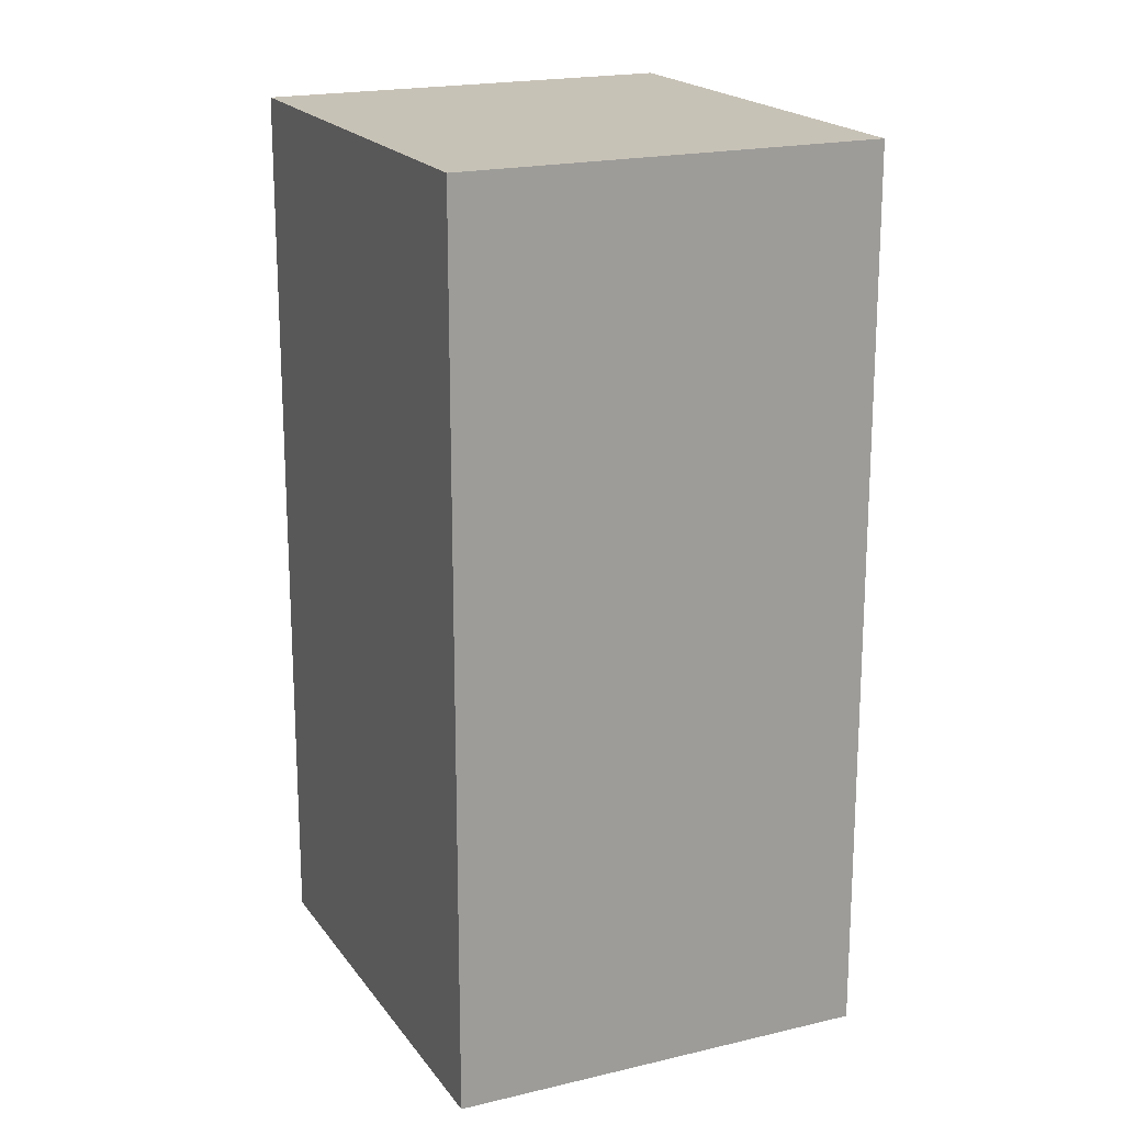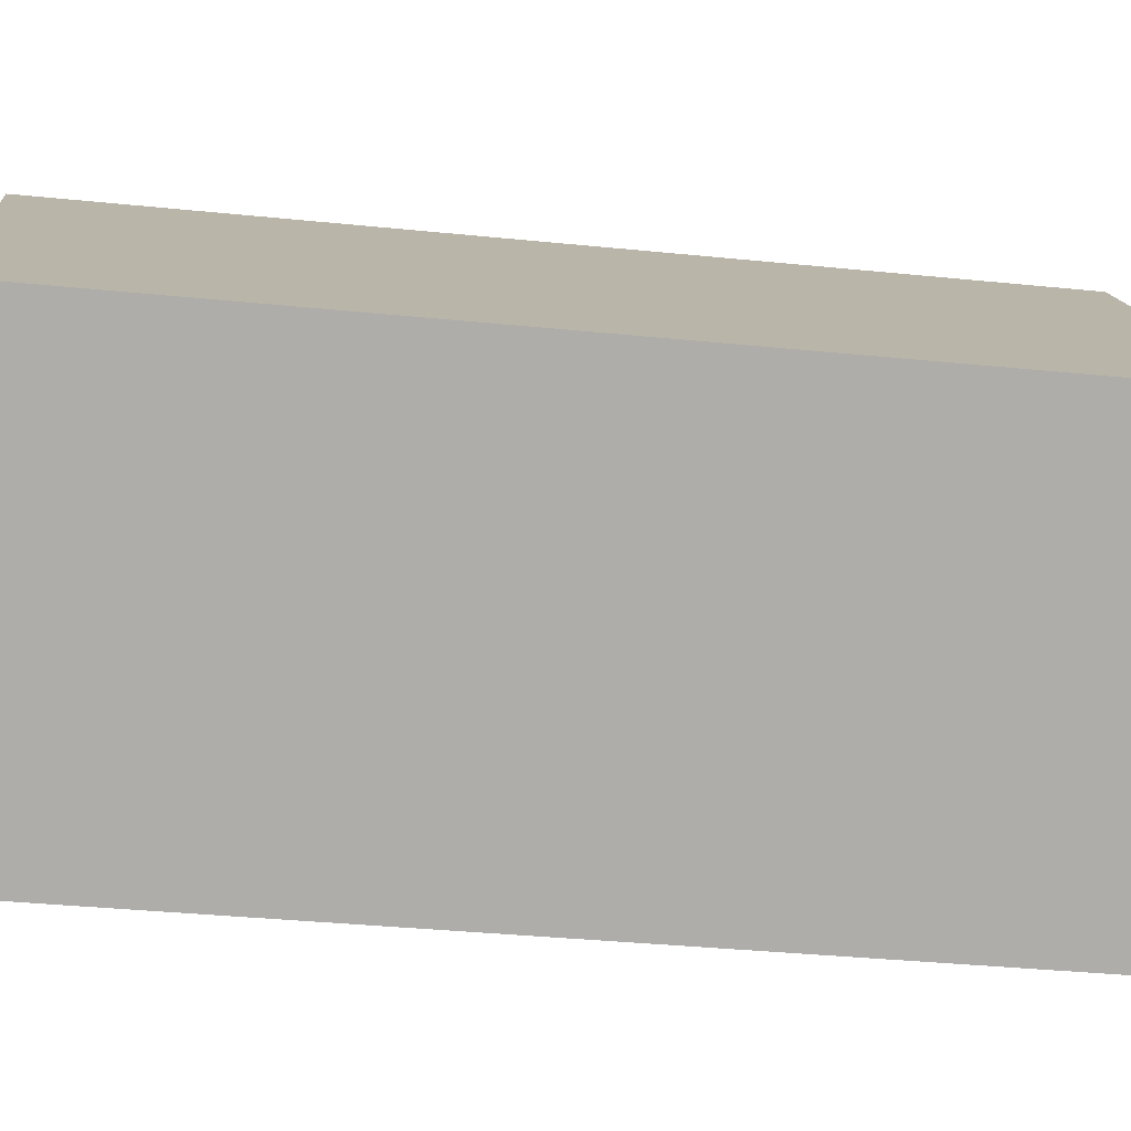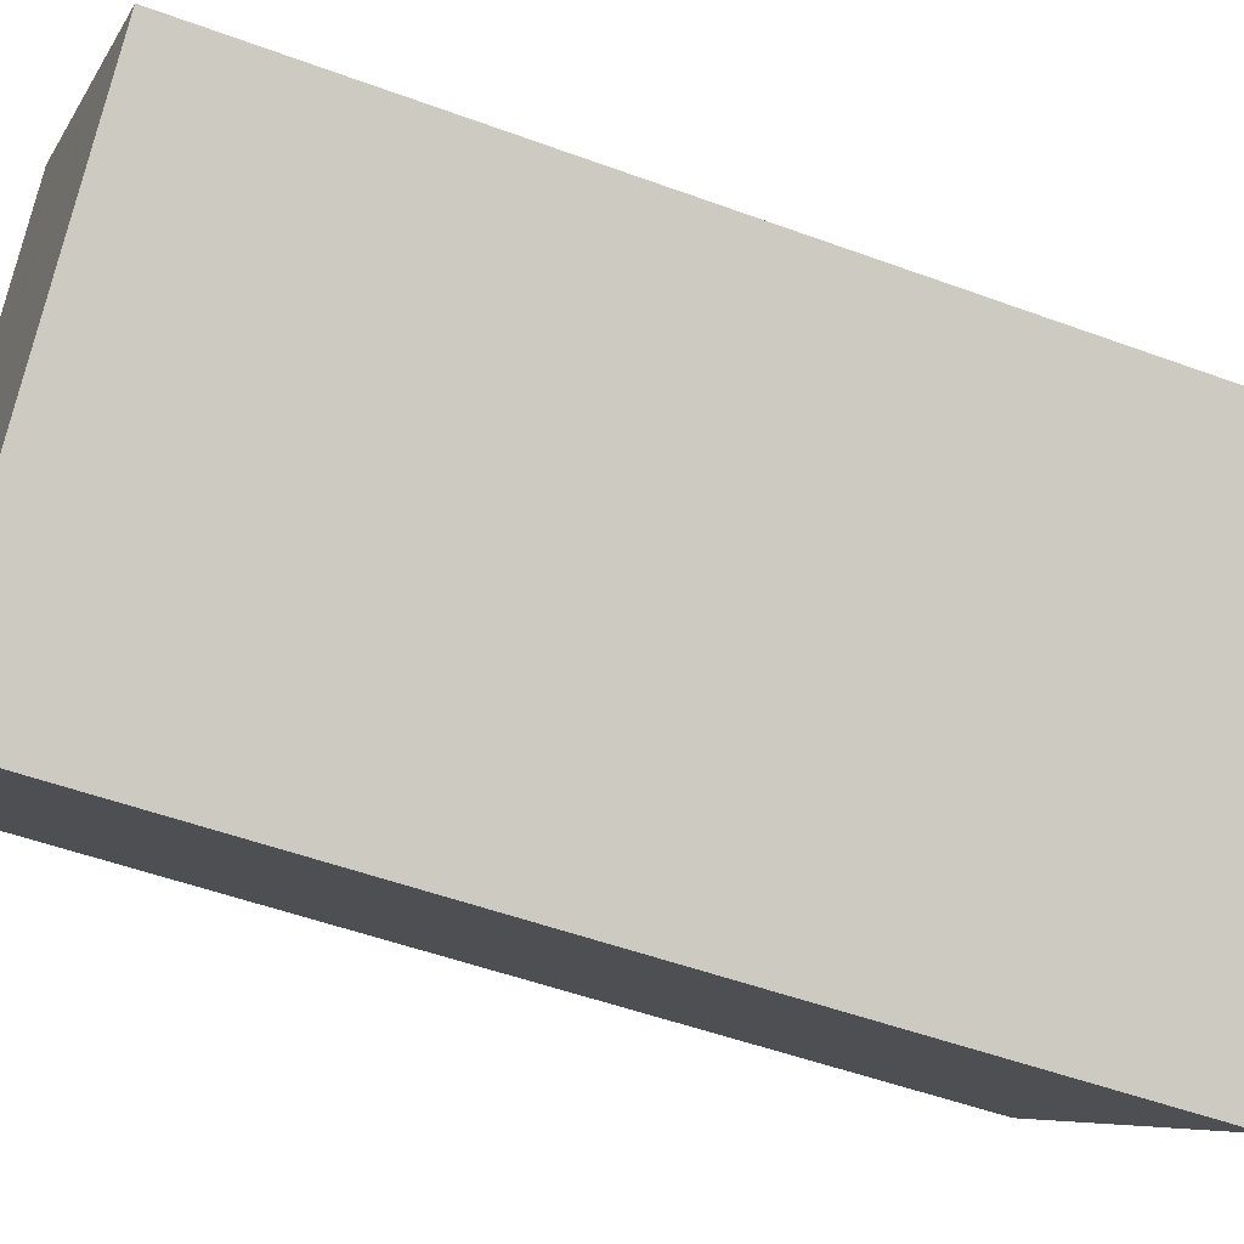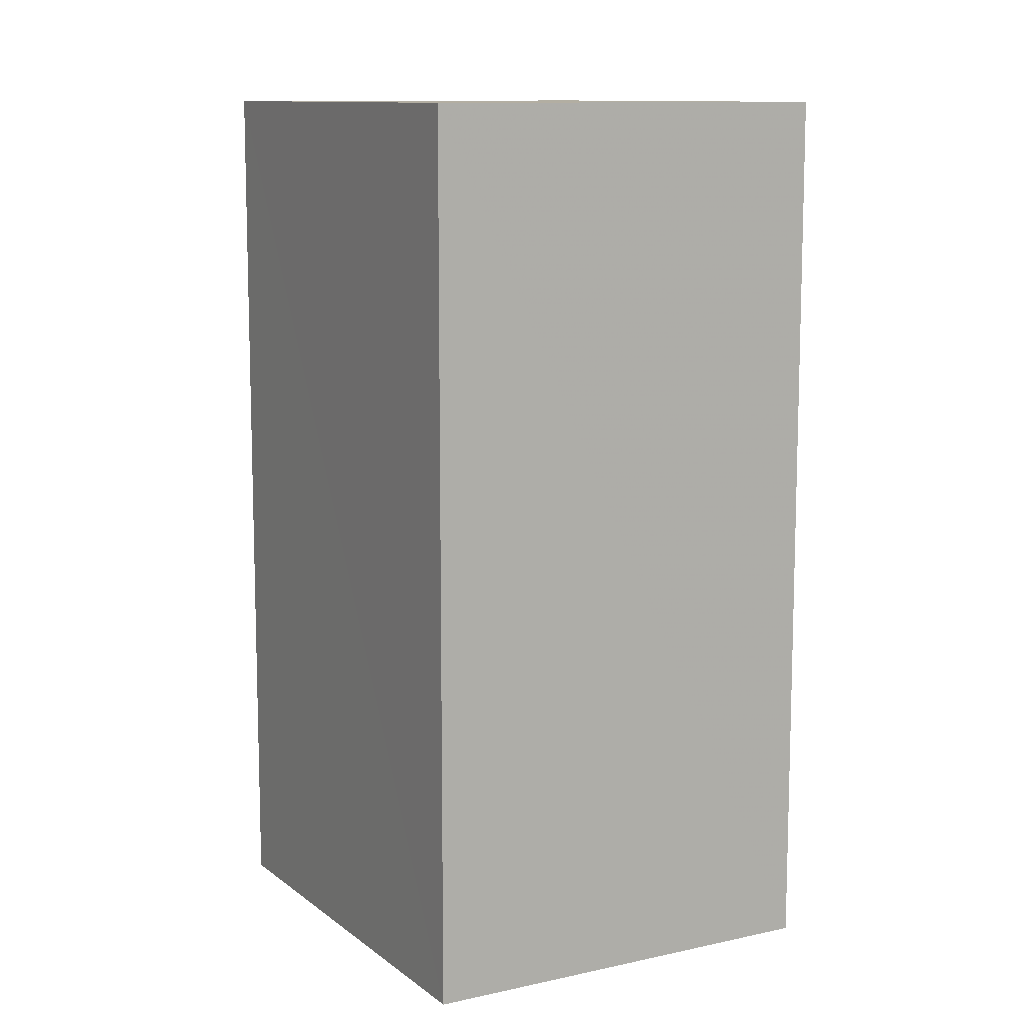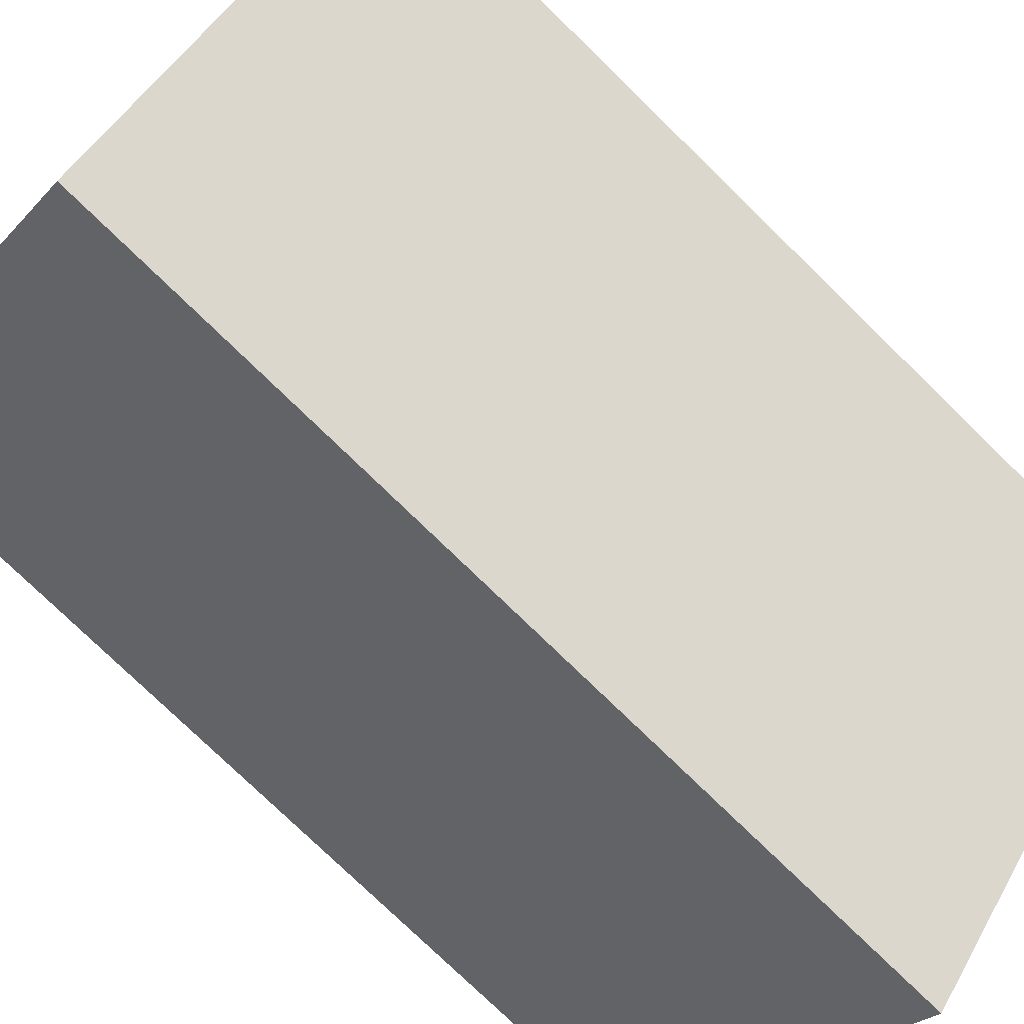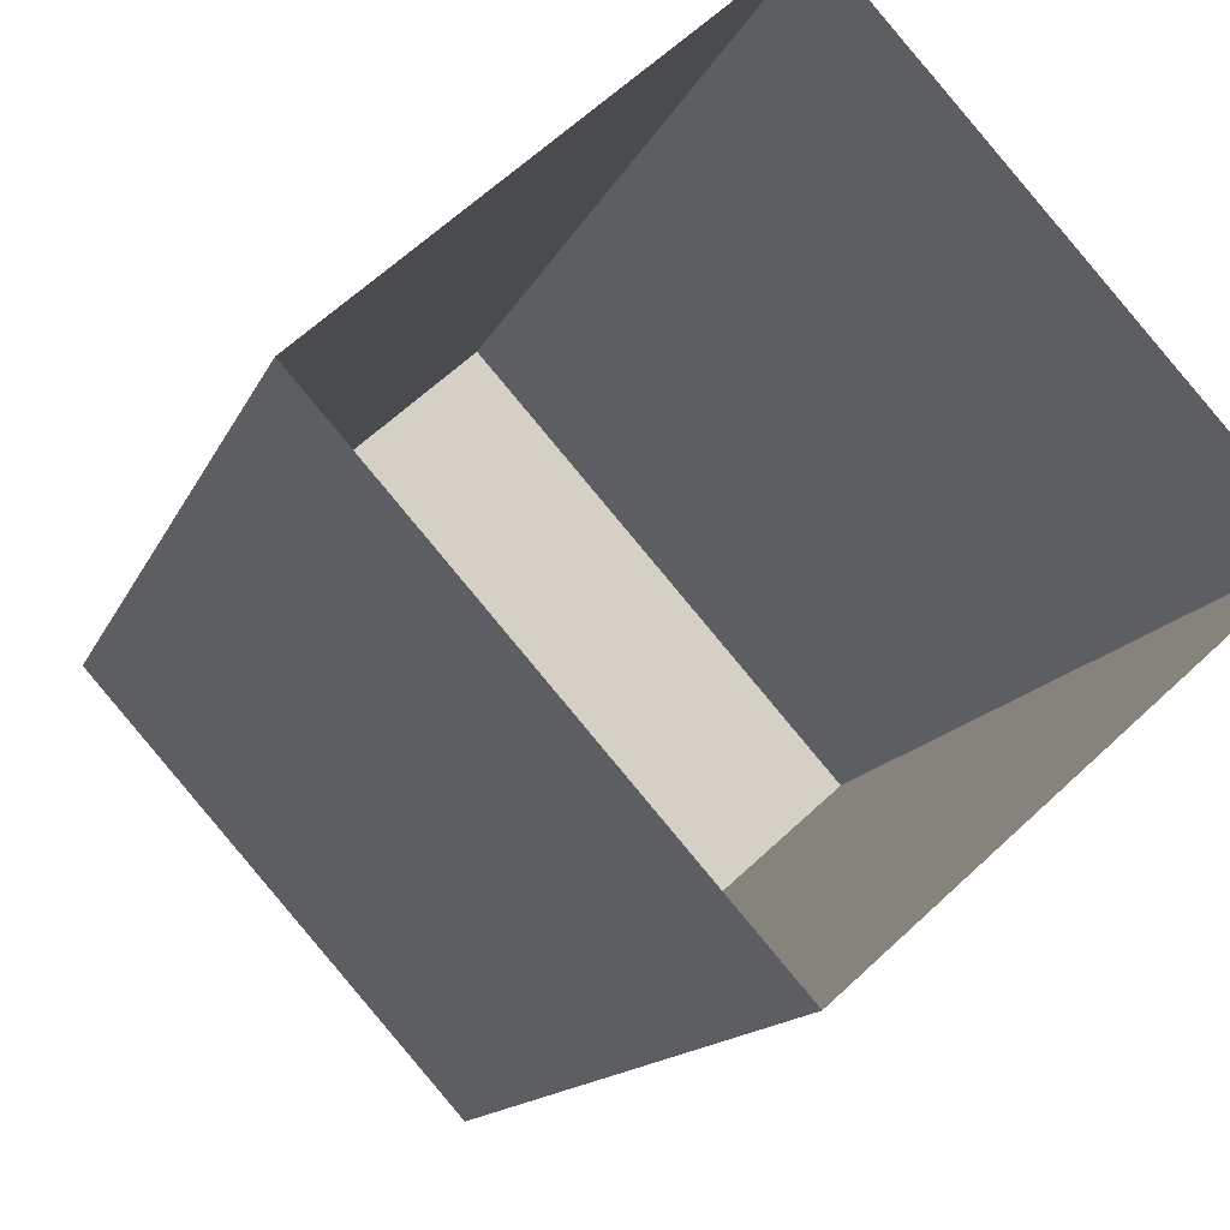
<metadata>
{"format":"obj","ext":"obj","renderer":"f3d","projection":"perspective","resolution":1024,"background":"white","views":[{"elev":19.2,"azim":-66.2,"up":"+Z"},{"elev":-35.5,"azim":-97.7,"up":"+Y"},{"elev":-50.4,"azim":67.9,"up":"+Y"},{"elev":10.8,"azim":-71.0,"up":"+Z"},{"elev":-76.5,"azim":45.7,"up":"+Y"},{"elev":-12.2,"azim":164.9,"up":"+Y"}]}
</metadata>
<code>
v -1.183e+04 -3.812e+04 15.72
v -1.183e+04 -3.812e+04 15.72
v -1.183e+04 -3.813e+04 15.72
v -1.183e+04 -3.812e+04 15.72
v -1.183e+04 -3.812e+04 19.43
v -1.183e+04 -3.812e+04 19.43
v -1.183e+04 -3.813e+04 19.43
v -1.183e+04 -3.812e+04 19.43
f 1 2 3
f 4 1 3
f 5 6 7
f 8 5 7
f 6 4 3
f 7 6 3
f 5 1 4
f 6 5 4
f 5 2 1
f 5 8 2
f 8 3 2
f 8 7 3

</code>
